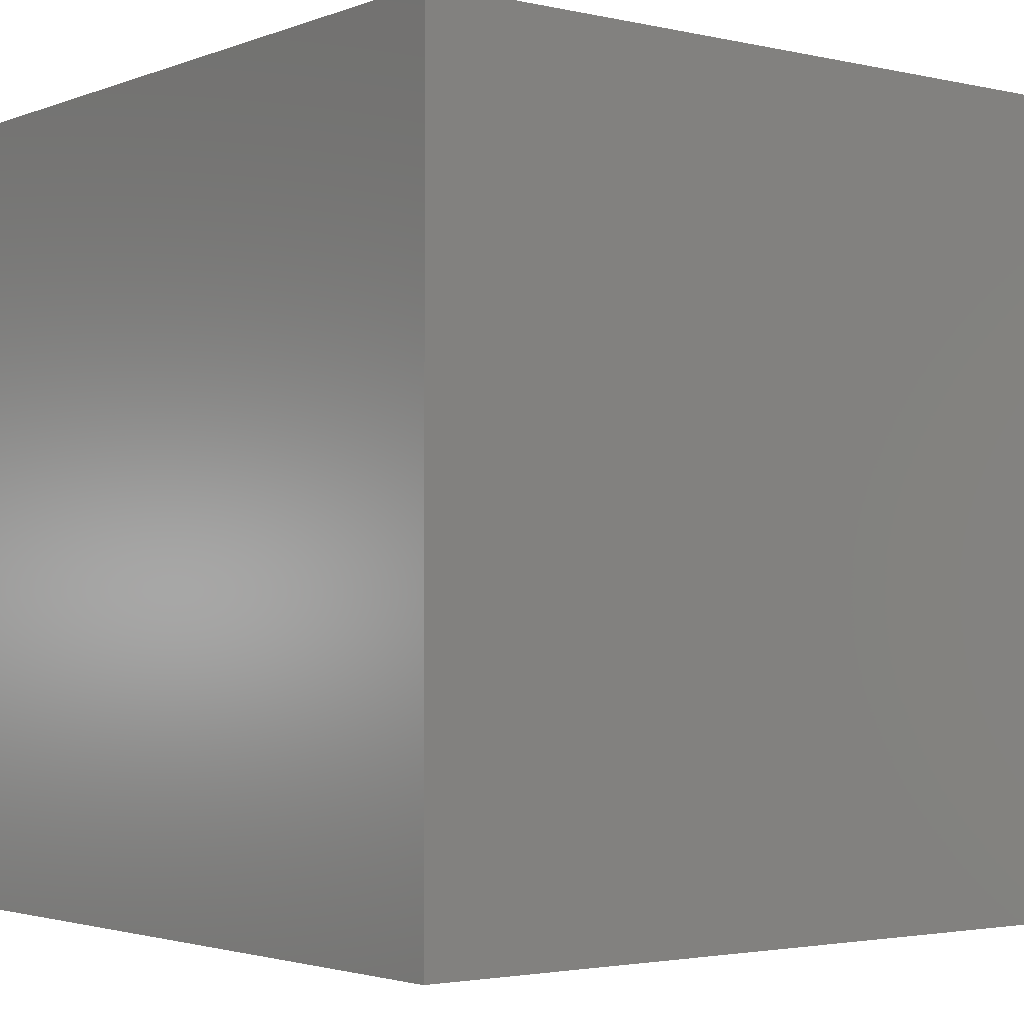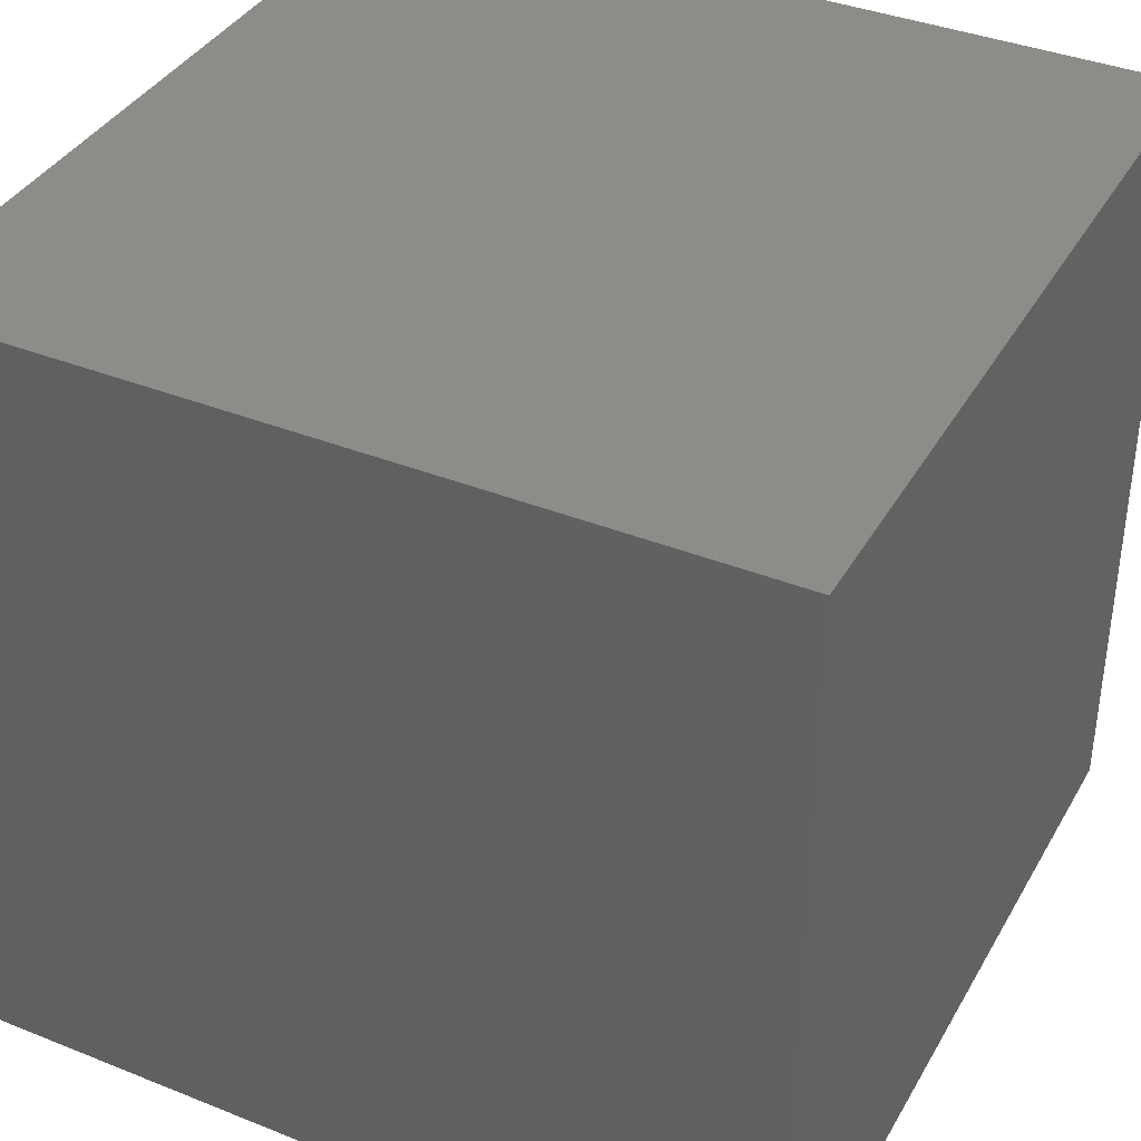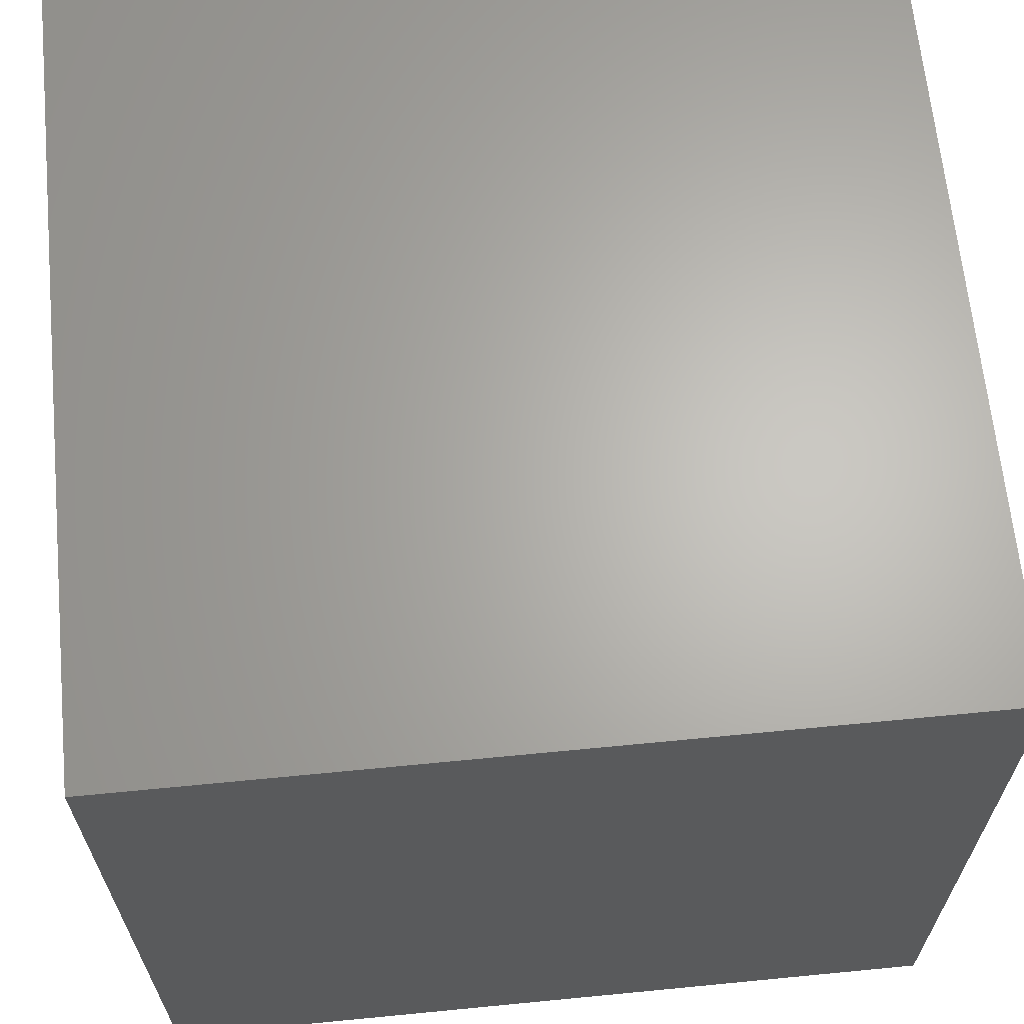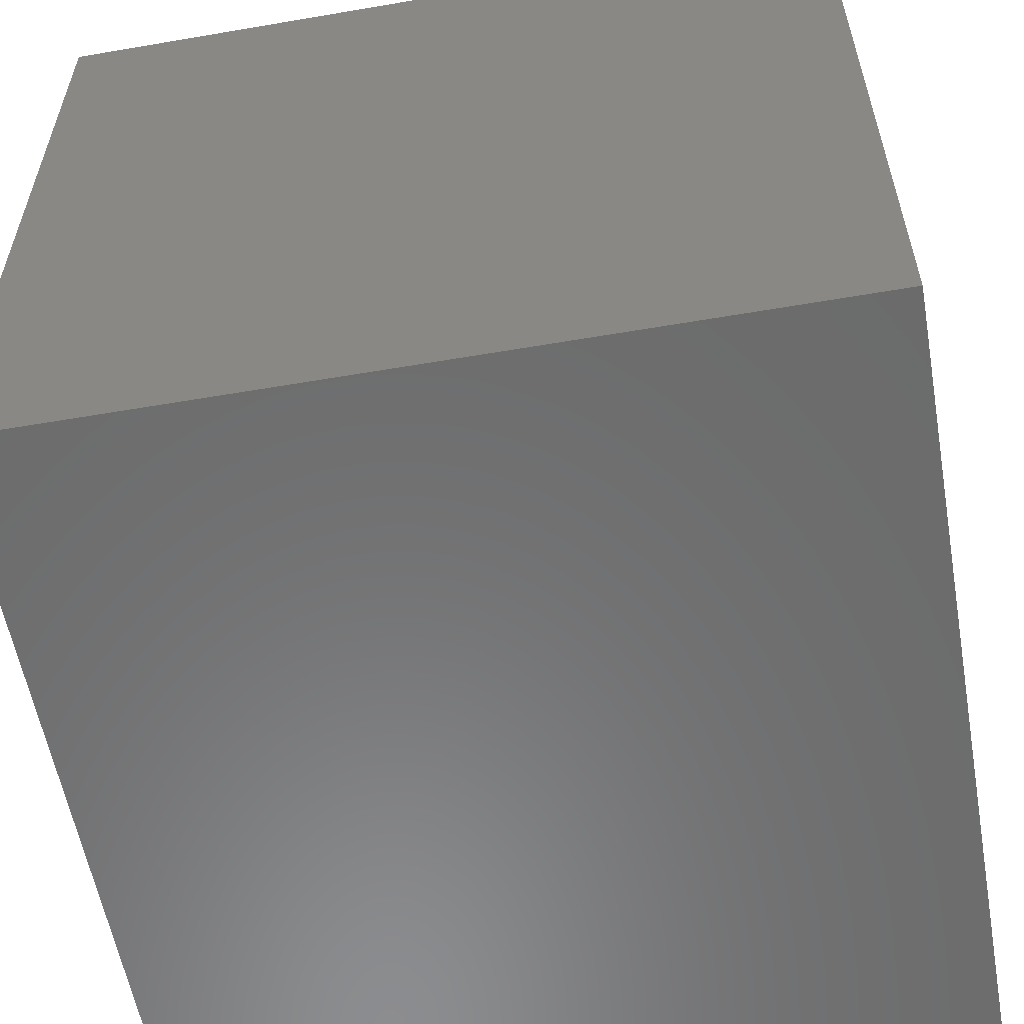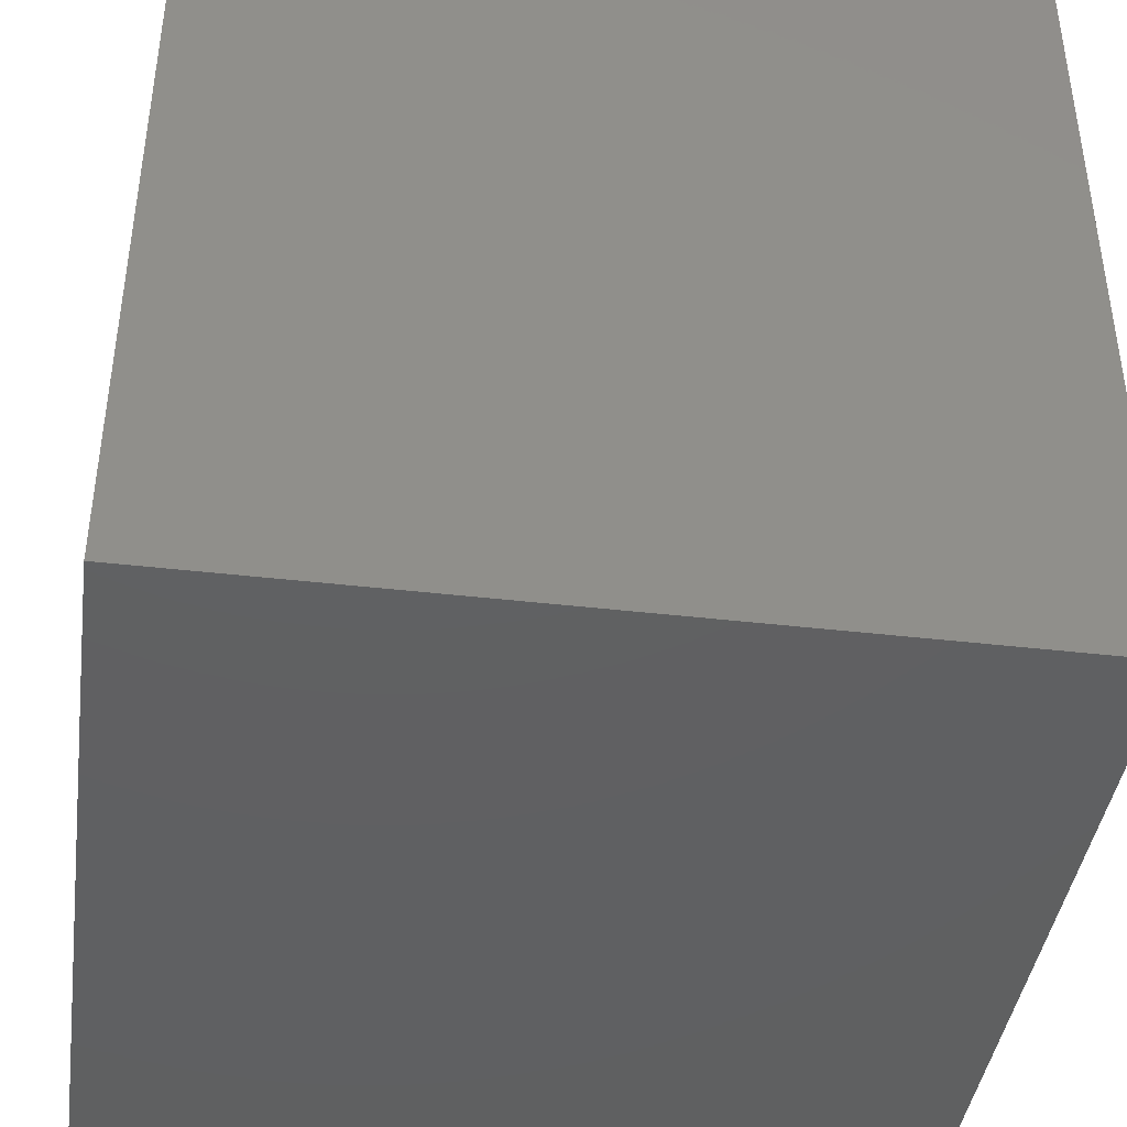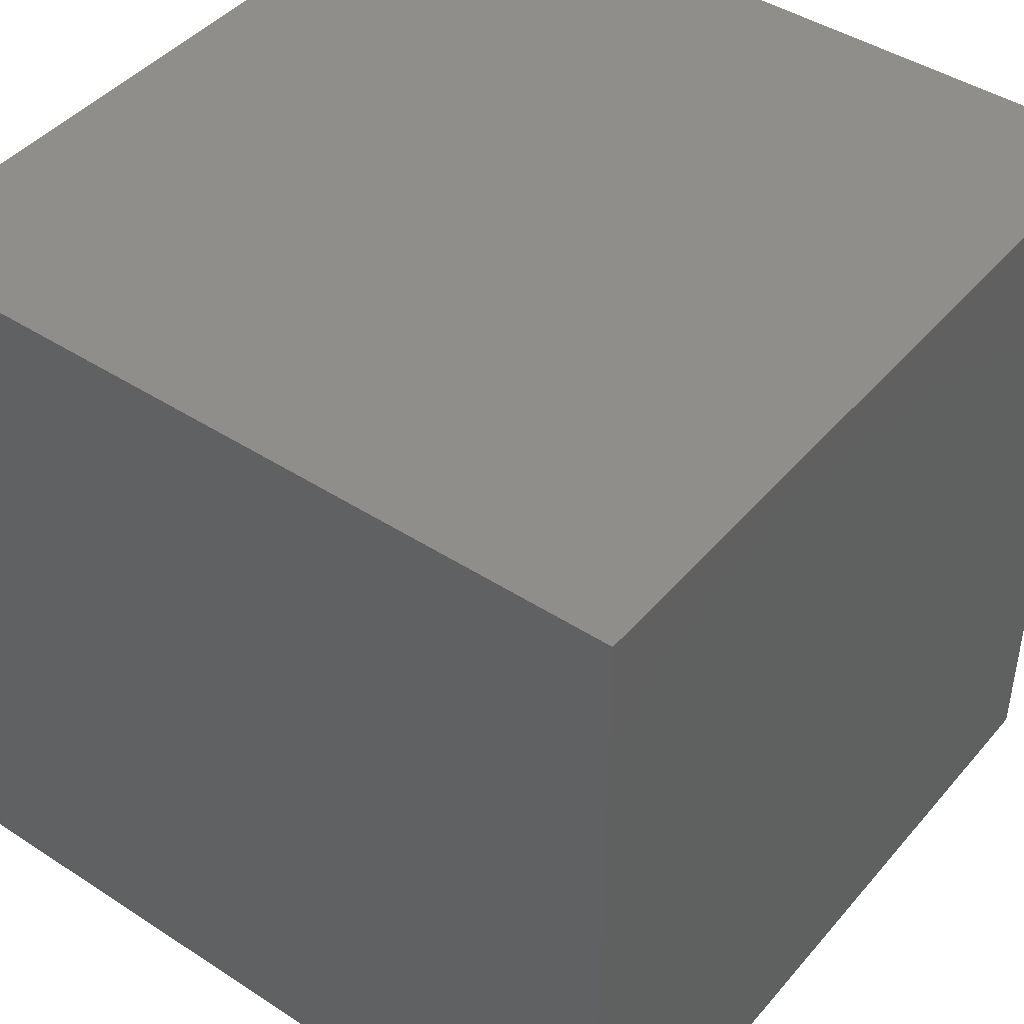
<metadata>
{"format":"stl","ext":"stl","renderer":"f3d","projection":"perspective","resolution":1024,"background":"white","views":[{"elev":-2.6,"azim":142.1,"up":"+Y"},{"elev":38.1,"azim":26.9,"up":"+Y"},{"elev":65.2,"azim":-95.6,"up":"+Y"},{"elev":-57.7,"azim":10.1,"up":"+Z"},{"elev":-41.7,"azim":-98.0,"up":"+Z"},{"elev":44.0,"azim":127.3,"up":"+Y"}]}
</metadata>
<code>
# stl→obj: 8 verts, 12 faces
v -2 -6 -5
v -3 -6 -5
v -2 -7 -5
v -3 -7 -5
v -2 -7 -6
v -3 -7 -6
v -2 -6 -6
v -3 -6 -6
f 1 2 3
f 3 2 4
f 5 6 7
f 7 6 8
f 4 6 3
f 3 6 5
f 2 8 4
f 4 8 6
f 1 7 2
f 2 7 8
f 3 5 1
f 1 5 7

</code>
